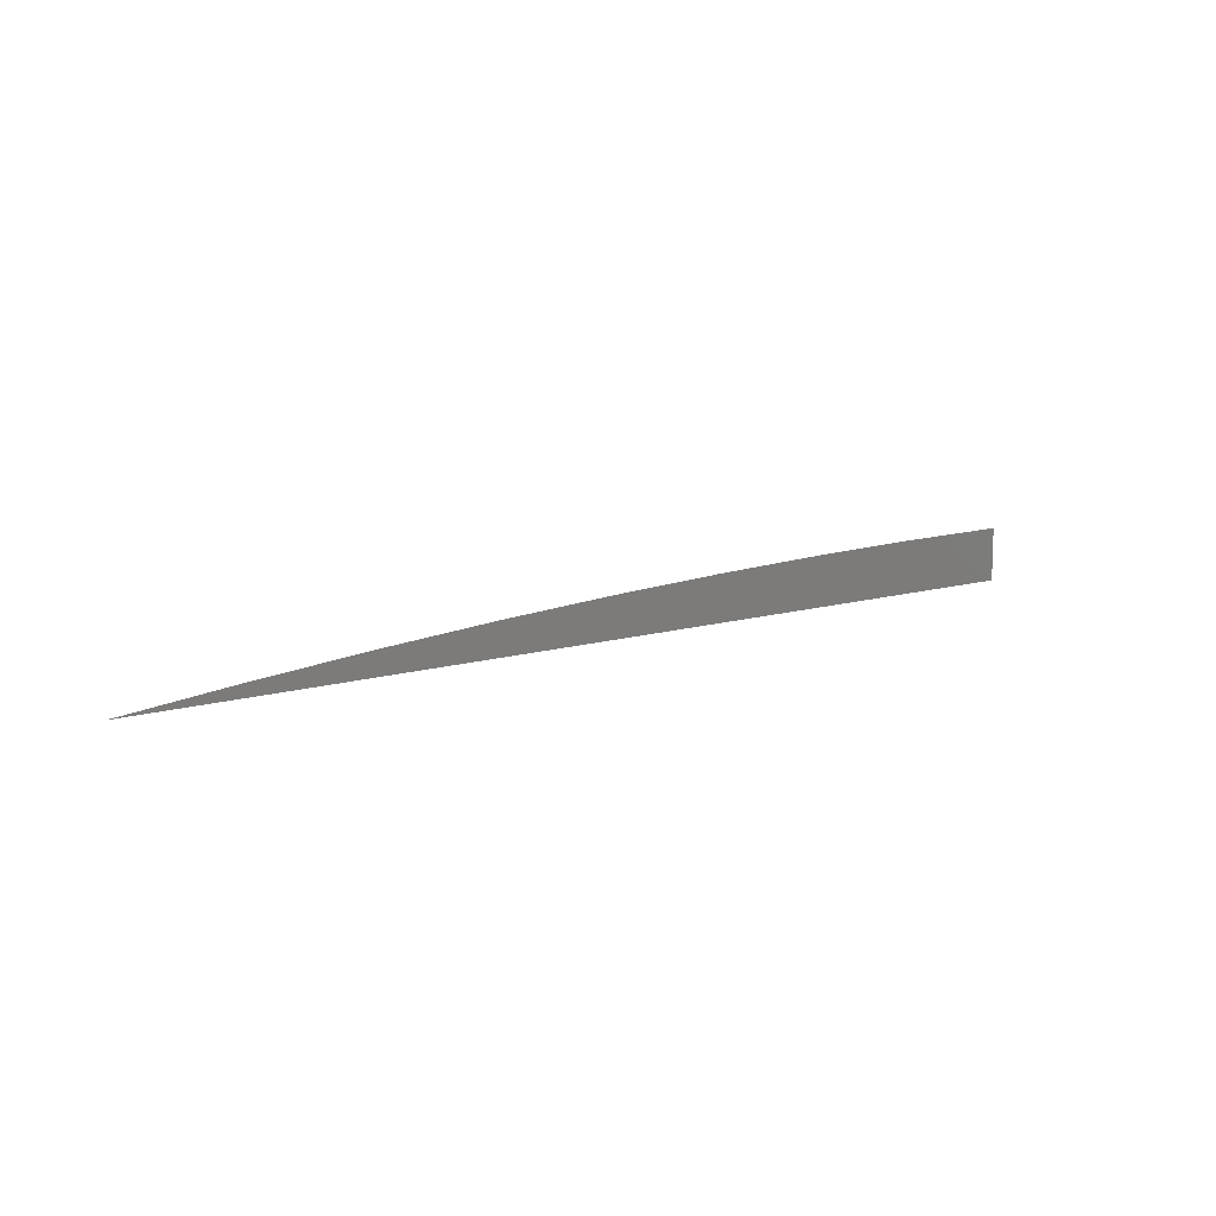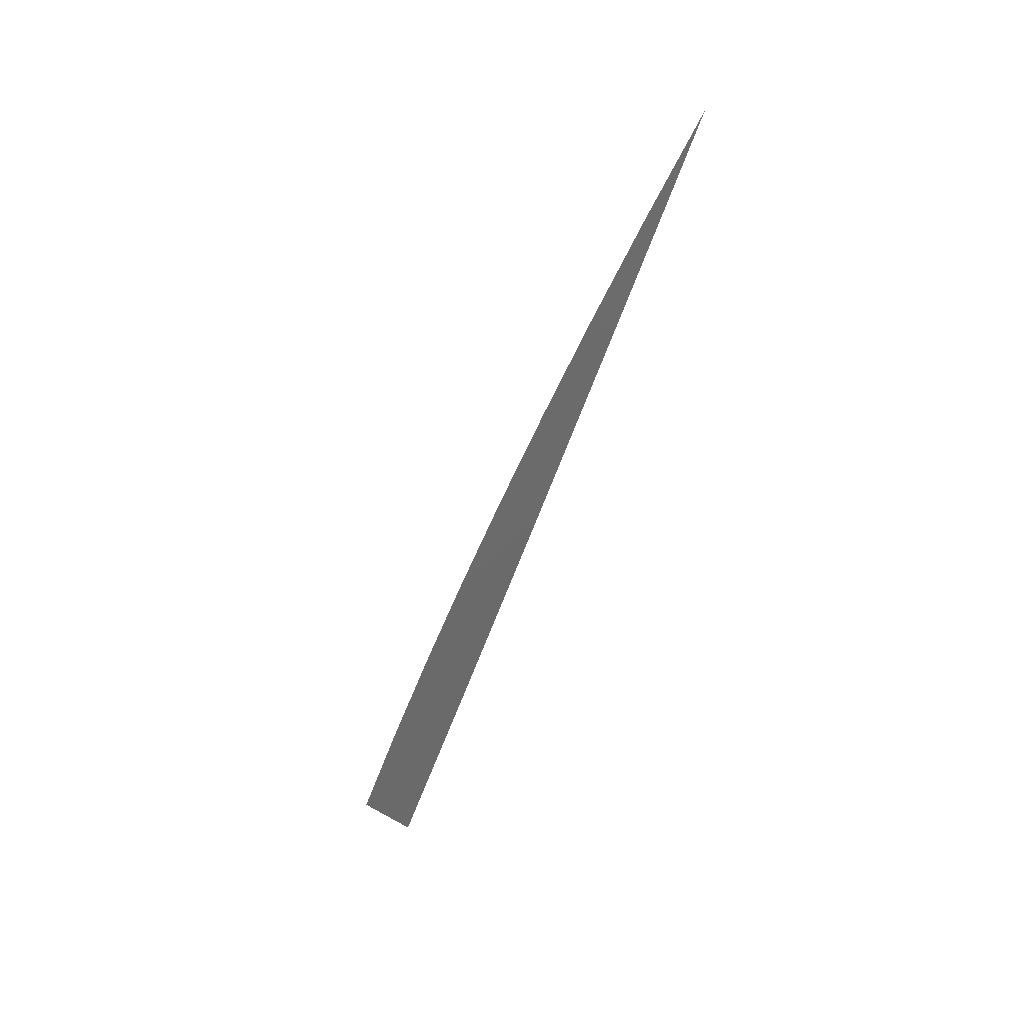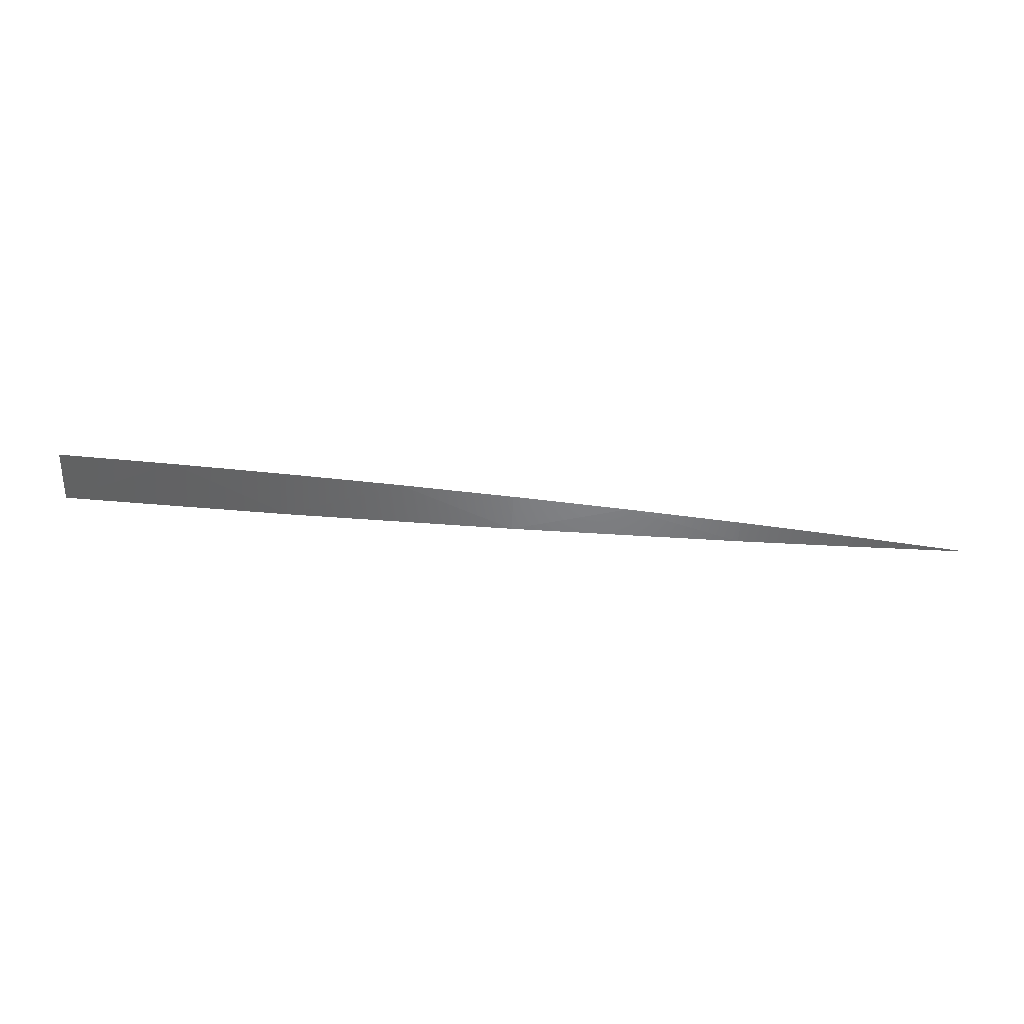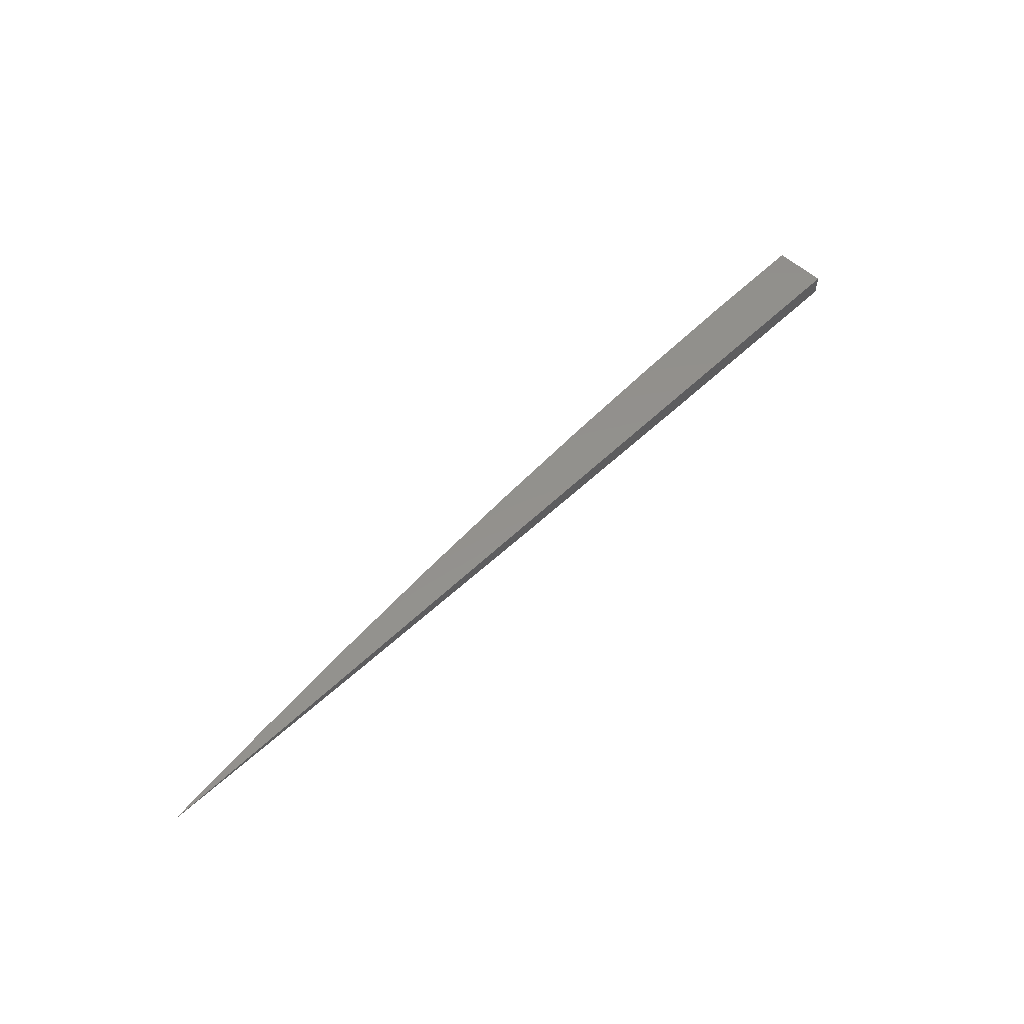
<metadata>
{"format":"stl","ext":"stl","renderer":"f3d","projection":"perspective","resolution":1024,"background":"white","views":[{"elev":11.3,"azim":143.2,"up":"+Z"},{"elev":-54.1,"azim":71.6,"up":"+Y"},{"elev":60.6,"azim":5.2,"up":"+Z"},{"elev":54.9,"azim":134.5,"up":"+Y"}]}
</metadata>
<code>
# stl→obj: 15 verts, 26 faces
v 0 -12 4.025
v 0 -12.01 4
v 0.05628 -12 4.025
v 0.1123 -12.01 4
v 0.1125 -12 4.024
v 0.1688 -12 4.022
v 0.2247 -12.01 4
v 0.225 -12 4.019
v 0.2812 -12 4.015
v 0.3371 -12 4
v 0.3374 -12 4.011
v 0.3935 -12 4.006
v 0.3933 -12 4
v 0.4495 -12 4
v 0 -12 4
f 1 2 3
f 3 2 4
f 3 4 5
f 5 4 6
f 6 4 7
f 6 7 8
f 8 7 9
f 9 7 10
f 9 10 11
f 11 10 12
f 12 10 13
f 12 13 14
f 1 3 15
f 15 3 5
f 15 5 6
f 6 8 15
f 15 8 9
f 15 9 11
f 11 12 15
f 15 12 14
f 14 13 15
f 15 13 10
f 15 10 7
f 7 4 15
f 15 4 2
f 2 1 15

</code>
